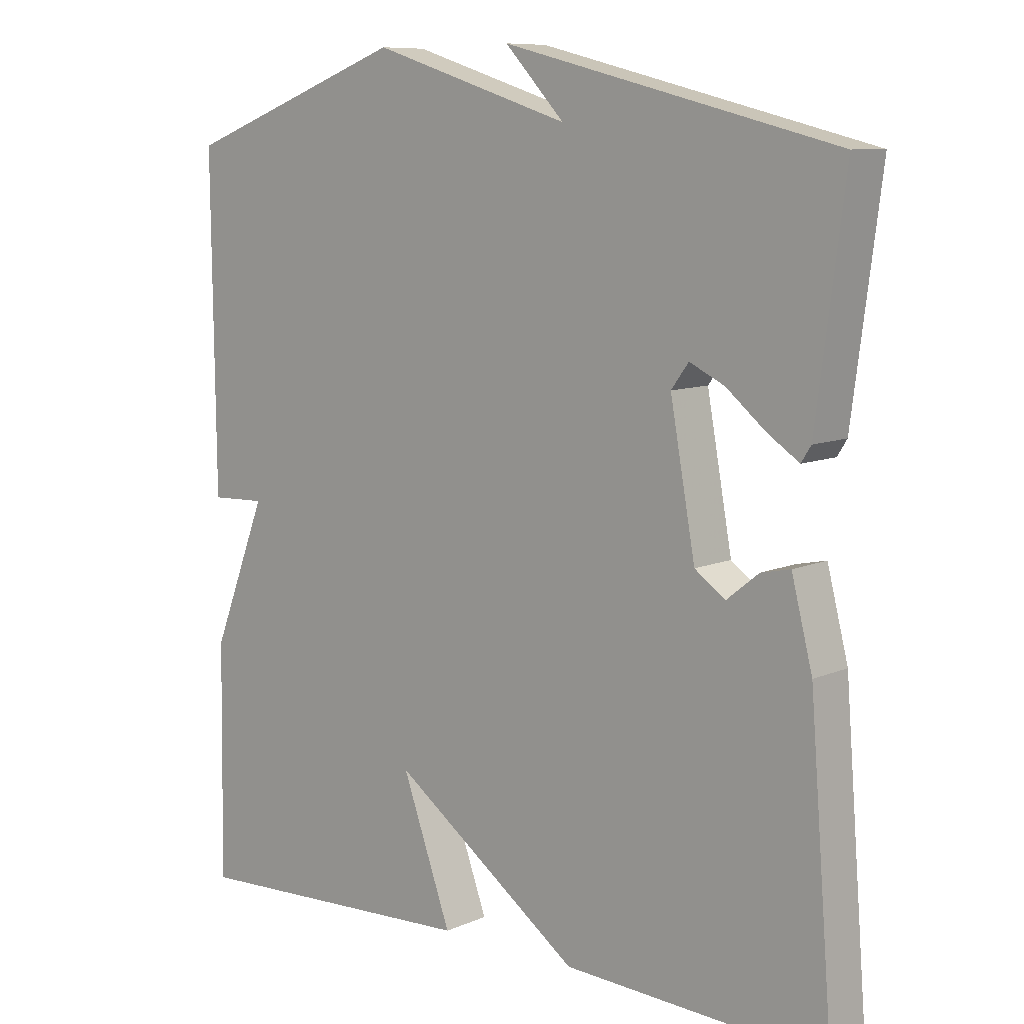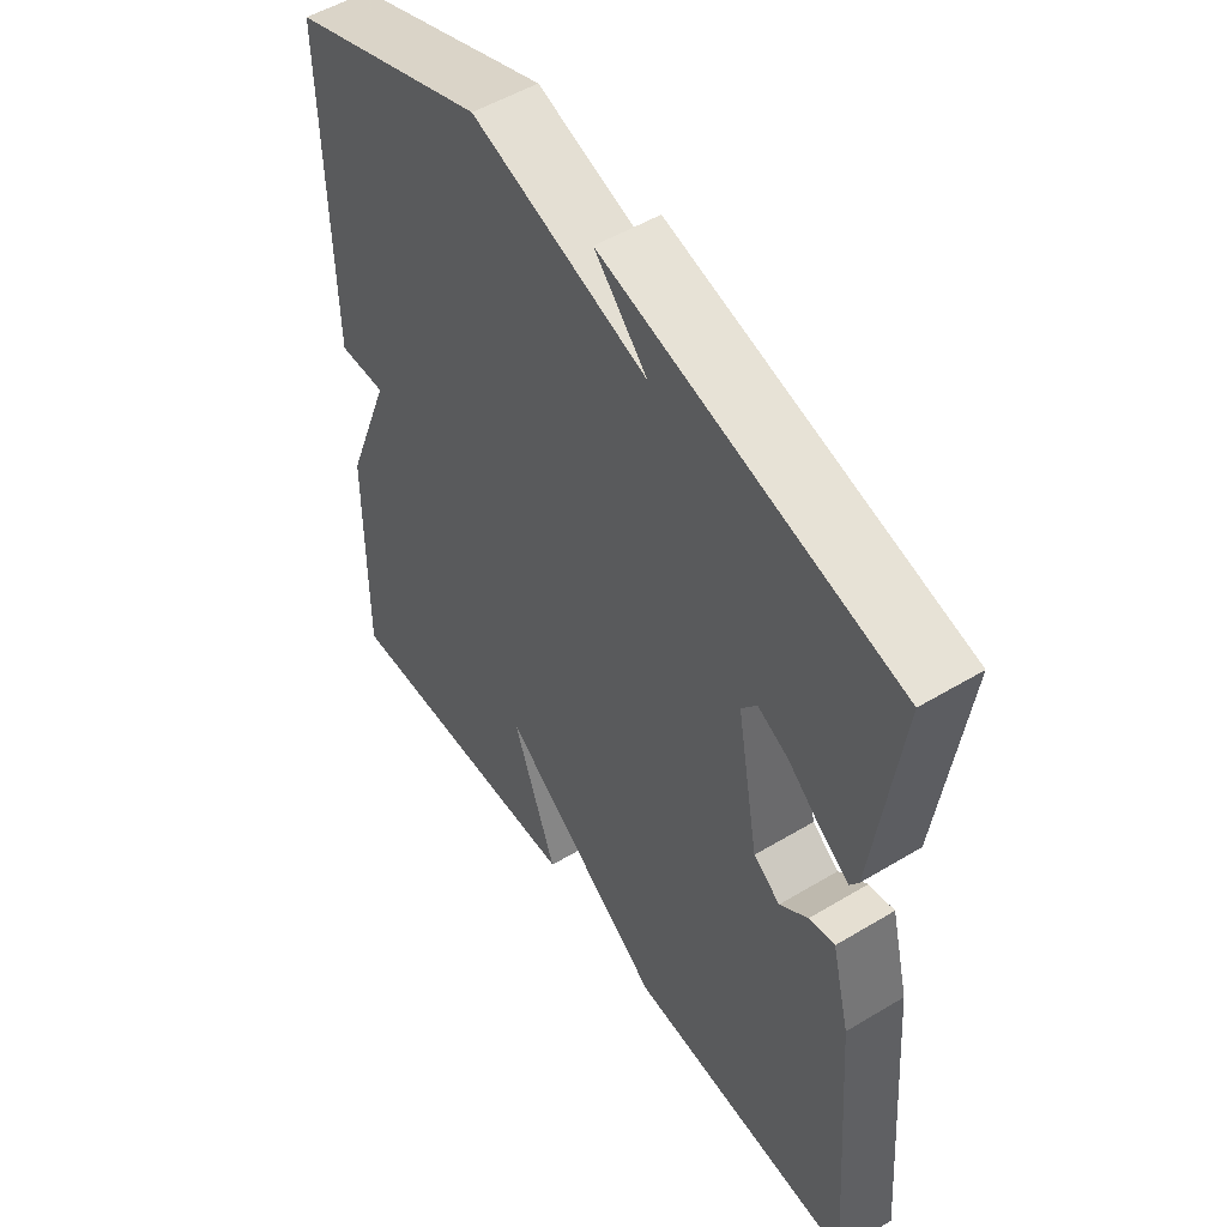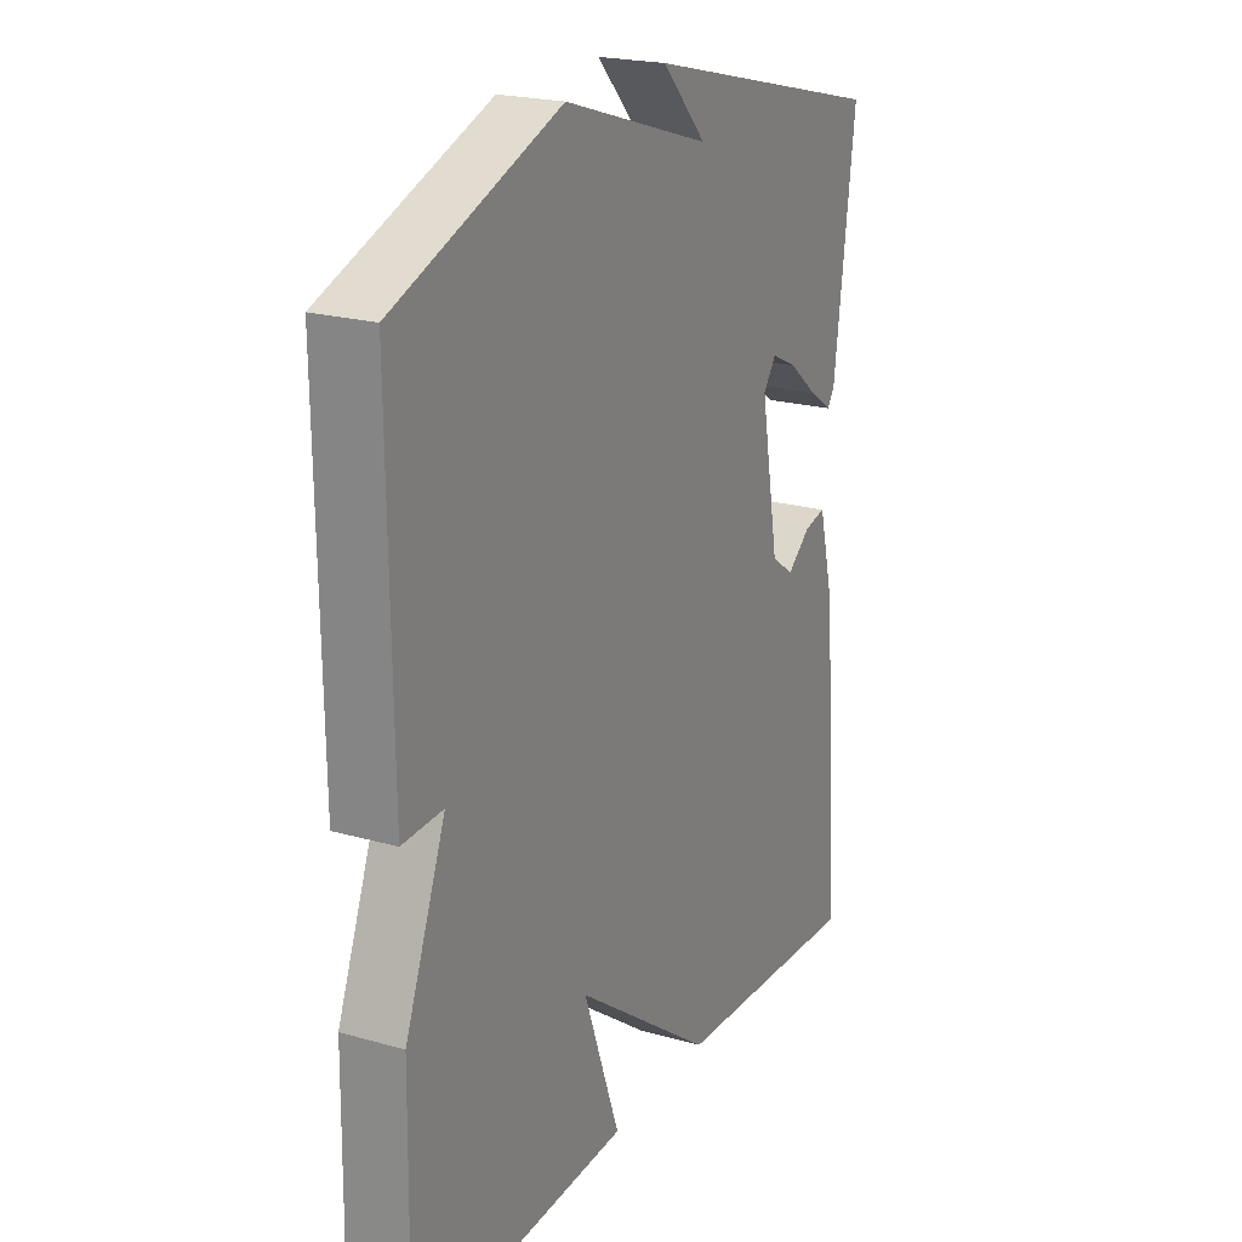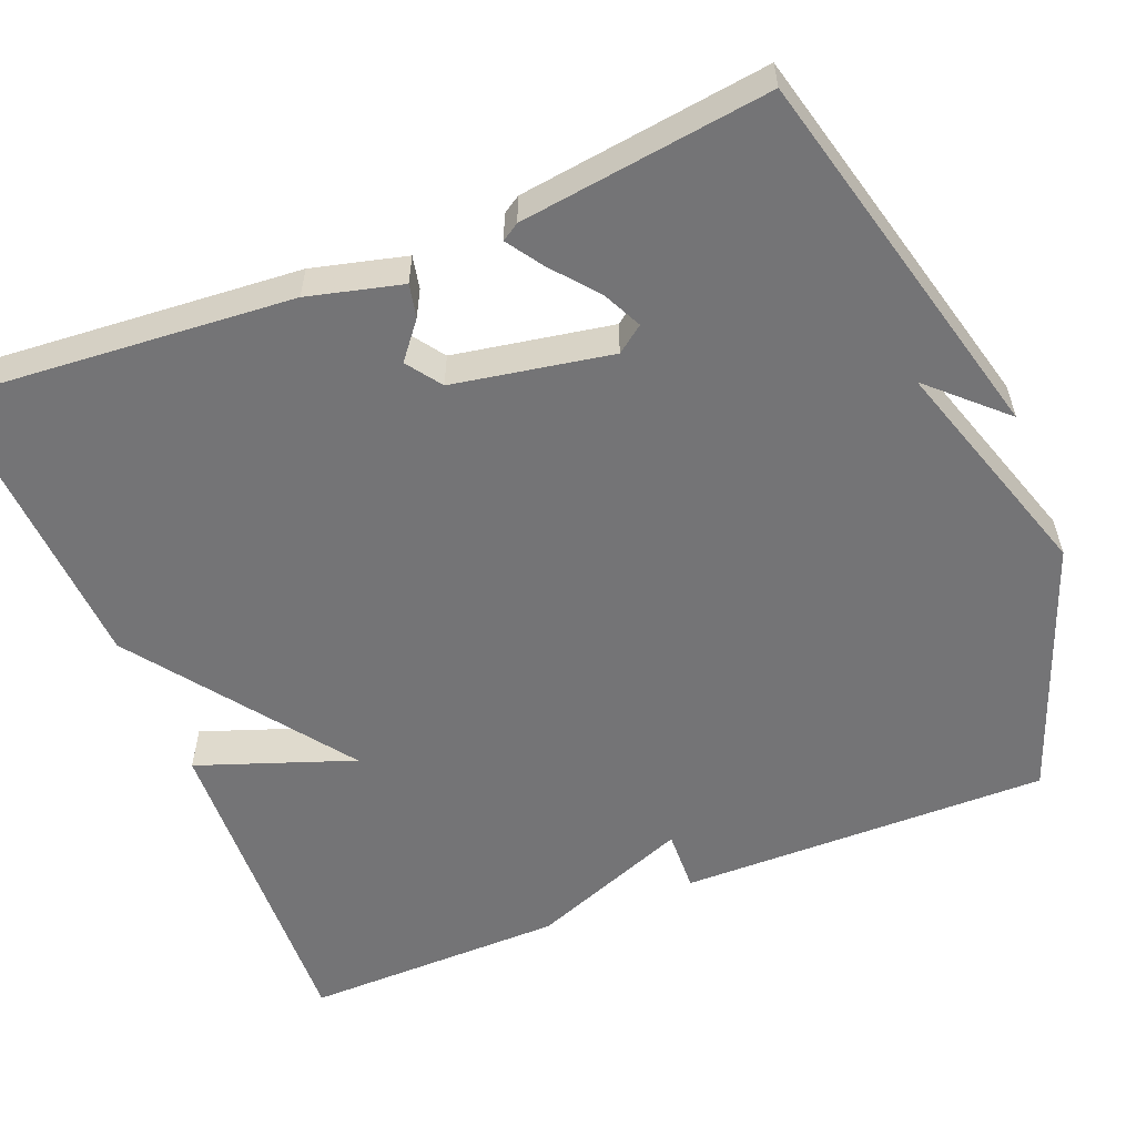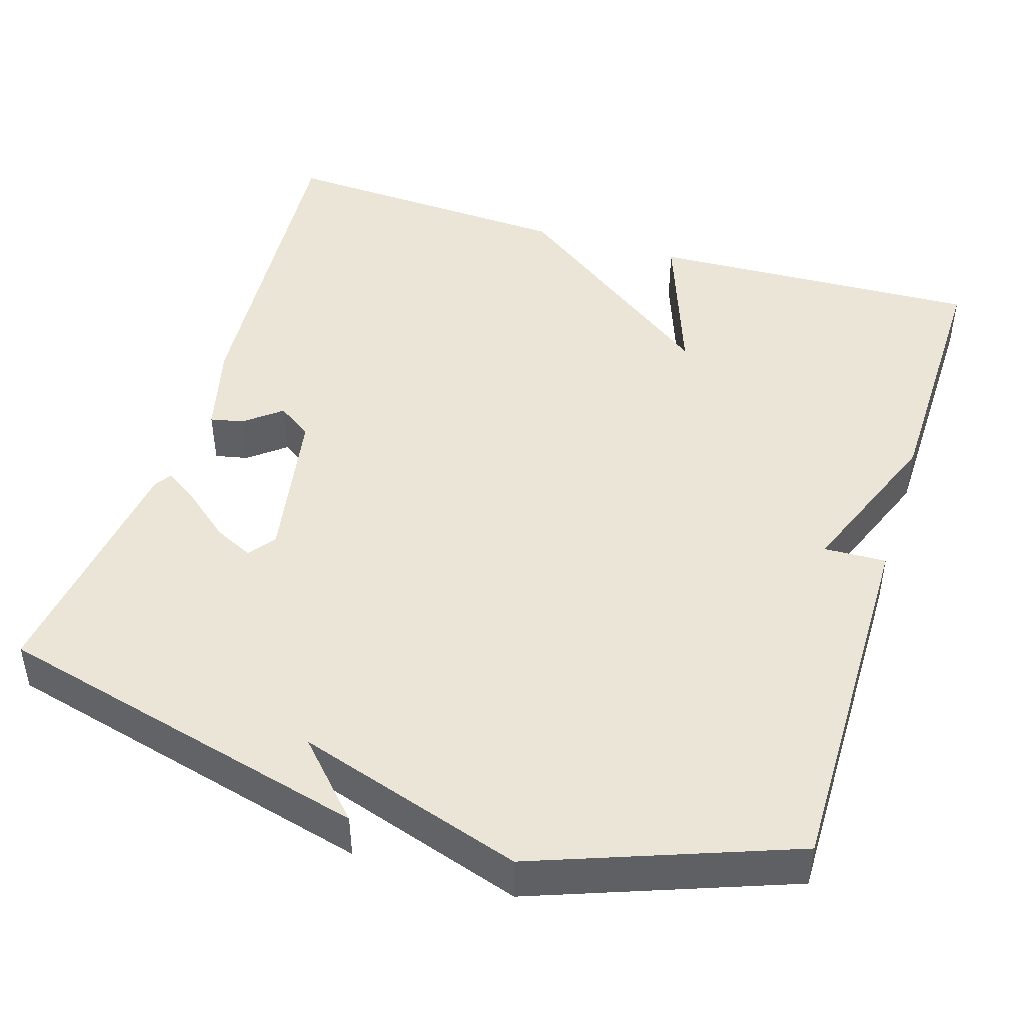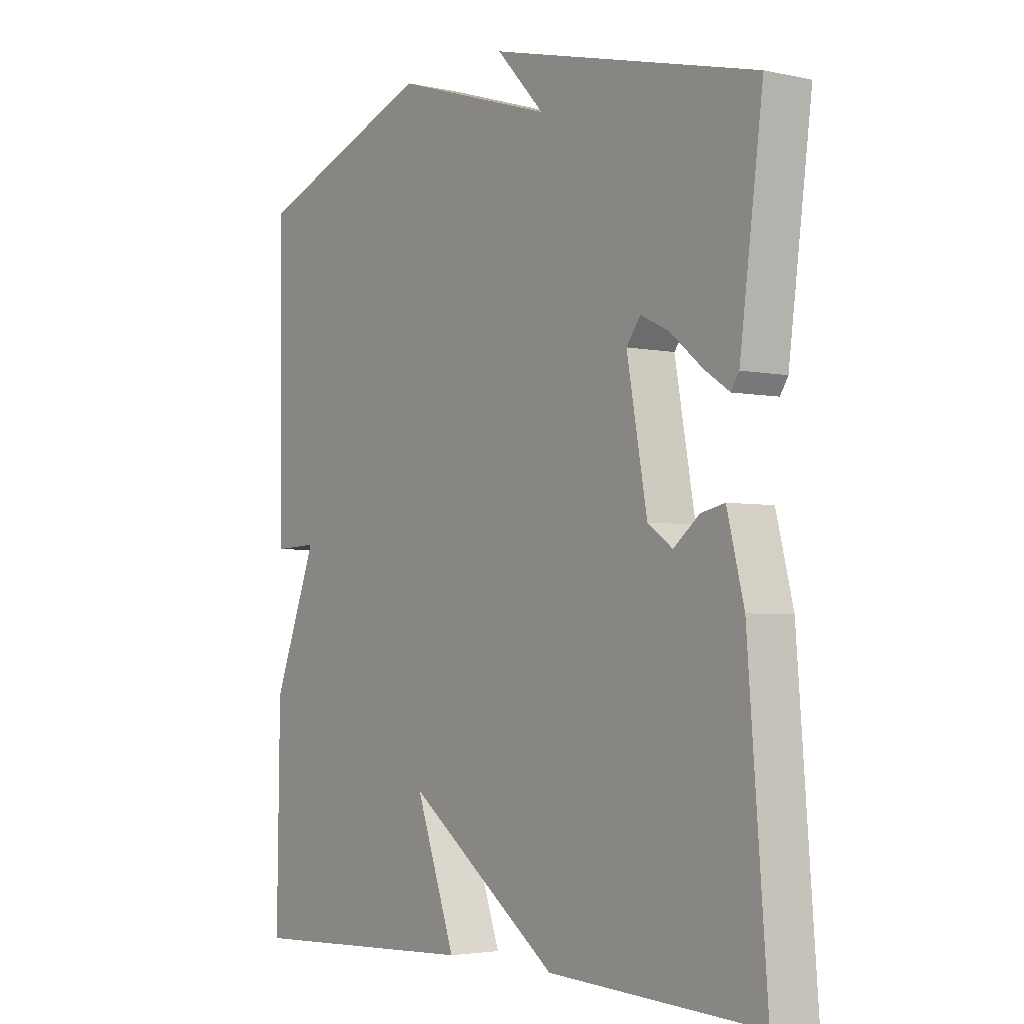
<metadata>
{"format":"obj","ext":"obj","renderer":"f3d","projection":"perspective","resolution":1024,"background":"white","views":[{"elev":9.1,"azim":-138.8,"up":"+Z"},{"elev":52.1,"azim":-123.0,"up":"+Z"},{"elev":21.6,"azim":116.7,"up":"+Z"},{"elev":-56.3,"azim":-68.0,"up":"+Y"},{"elev":45.9,"azim":17.4,"up":"+Y"},{"elev":-3.5,"azim":-125.9,"up":"+Z"}]}
</metadata>
<code>
v 0.5 0.07 -0.5
v 0.078 0.07 -0.481
v 0.149 0.07 -0.284
v -0.122 0.07 -0.481
v -0.5 0.07 -0.5
v -0.466 0.07 -0.071
v -0.436 0.07 0.047
v -0.394 0.07 0.038
v -0.348 0.07 0.001
v -0.304 0.07 0.032
v -0.268 0.07 0.231
v -0.293 0.07 0.265
v -0.343 0.07 0.241
v -0.4 0.07 0.194
v -0.445 0.07 0.164
v -0.459 0.07 0.186
v -0.5 0.07 0.5
v -0.022 0.07 0.62
v -0.108 0.07 0.529
v 0.178 0.07 0.62
v 0.5 0.07 0.5
v 0.495 0.07 0.032
v 0.416 0.07 0.035
v 0.495 0.07 -0.168
v 0.5 0 -0.5
v 0.078 0 -0.481
v 0.149 0 -0.284
v -0.122 0 -0.481
v -0.5 0 -0.5
v -0.466 0 -0.071
v -0.436 0 0.047
v -0.394 0 0.038
v -0.348 0 0.001
v -0.304 0 0.032
v -0.268 0 0.231
v -0.293 0 0.265
v -0.343 0 0.241
v -0.4 0 0.194
v -0.445 0 0.164
v -0.459 0 0.186
v -0.5 0 0.5
v -0.022 0 0.62
v -0.108 0 0.529
v 0.178 0 0.62
v 0.5 0 0.5
v 0.495 0 0.032
v 0.416 0 0.035
v 0.495 0 -0.168
f 1 2 3
f 24 1 3
f 23 24 3
f 21 22 23
f 20 21 23
f 19 20 23
f 3 4 5
f 23 3 5
f 19 23 5
f 16 17 18 19
f 15 16 19
f 14 15 19
f 13 14 19
f 12 13 19
f 11 12 19
f 10 11 19
f 10 19 5
f 9 10 5
f 7 8 9
f 6 7 9
f 5 6 9
f 27 26 25
f 27 25 48
f 27 48 47
f 47 46 45
f 47 45 44
f 47 44 43
f 29 28 27
f 29 27 47
f 29 47 43
f 43 42 41 40
f 43 40 39
f 43 39 38
f 43 38 37
f 43 37 36
f 43 36 35
f 43 35 34
f 29 43 34
f 29 34 33
f 33 32 31
f 33 31 30
f 33 30 29
f 1 25 26 2
f 2 26 27 3
f 3 27 28 4
f 4 28 29 5
f 5 29 30 6
f 6 30 31 7
f 7 31 32 8
f 8 32 33 9
f 9 33 34 10
f 10 34 35 11
f 11 35 36 12
f 12 36 37 13
f 13 37 38 14
f 14 38 39 15
f 15 39 40 16
f 16 40 41 17
f 17 41 42 18
f 18 42 43 19
f 19 43 44 20
f 20 44 45 21
f 21 45 46 22
f 22 46 47 23
f 23 47 48 24
f 24 48 25 1

</code>
